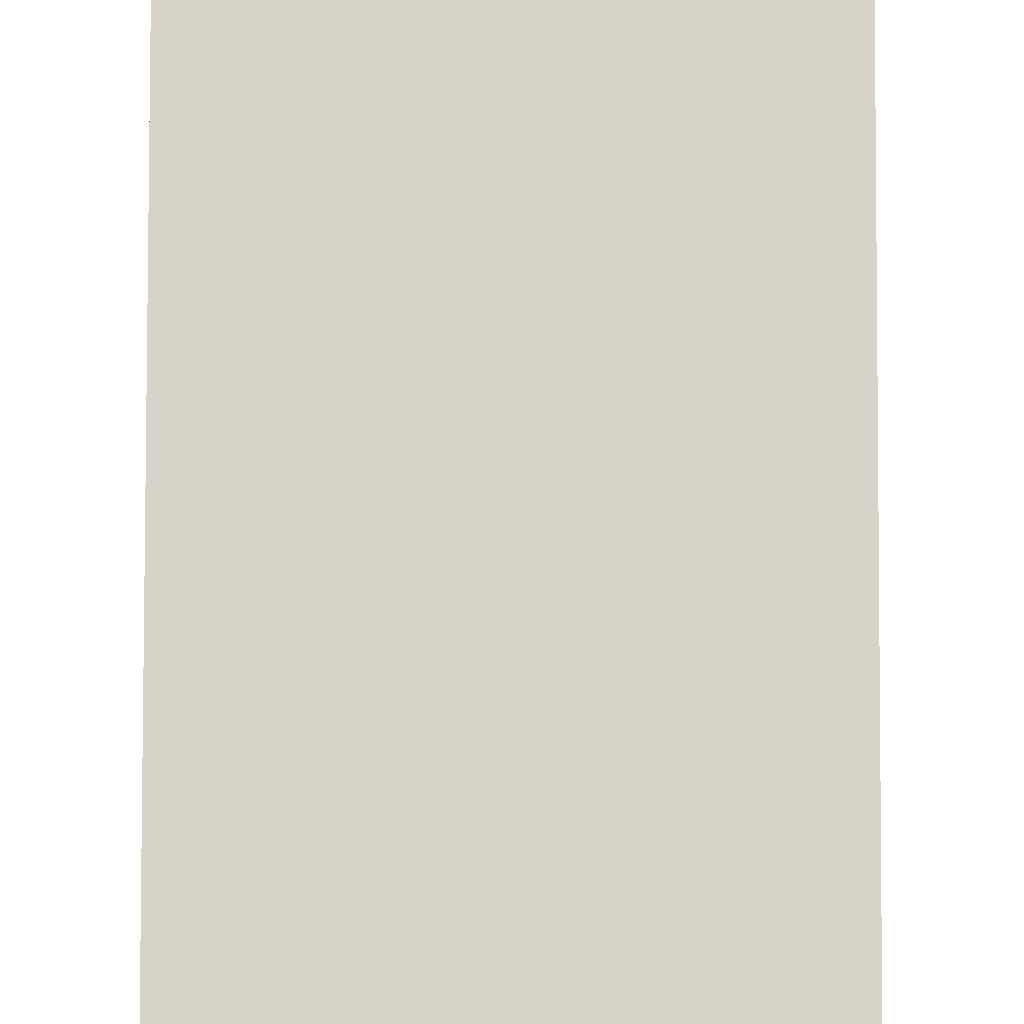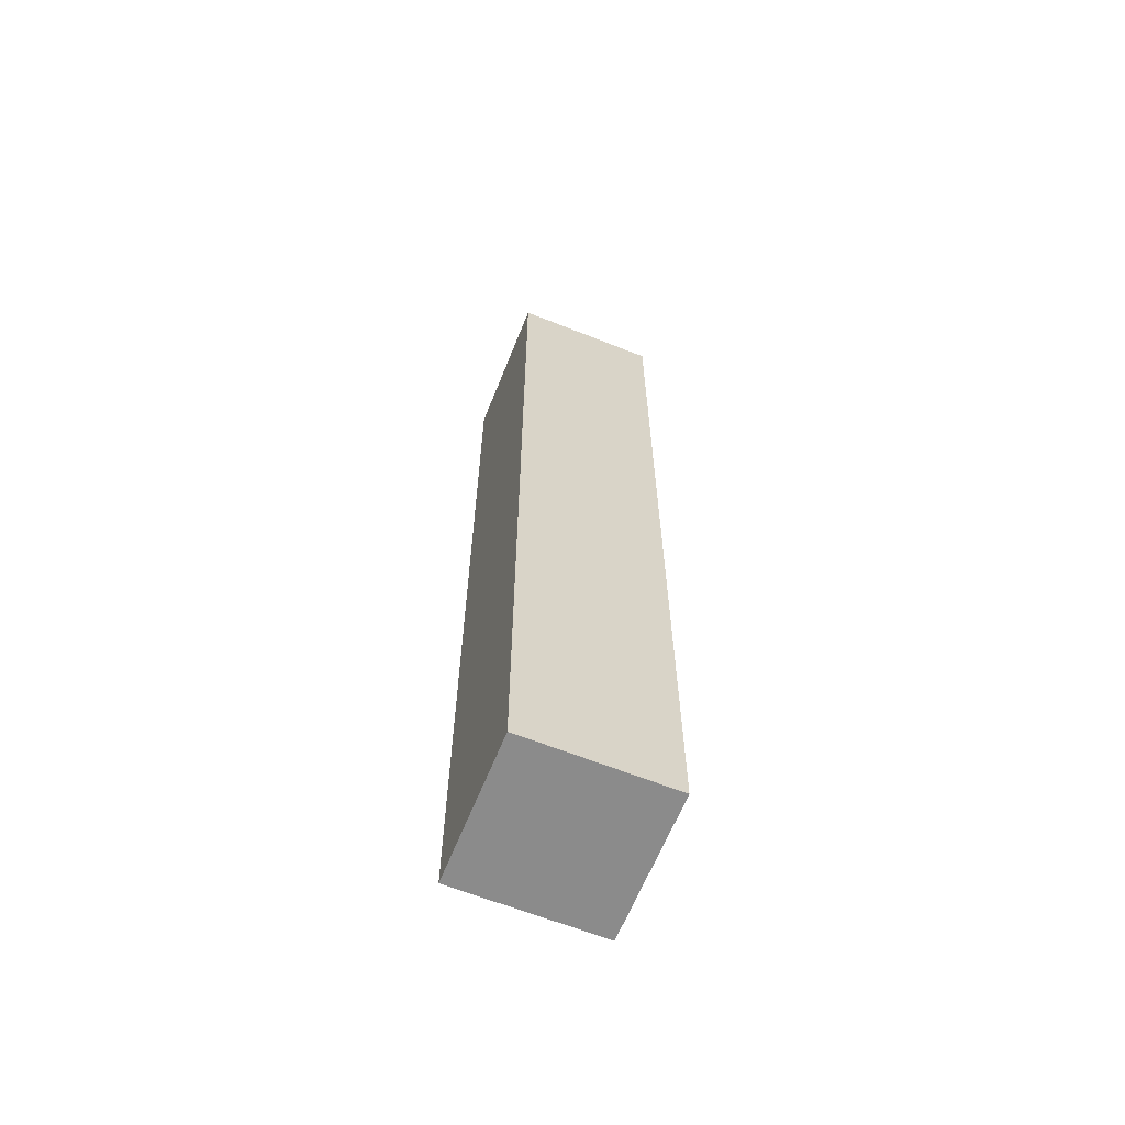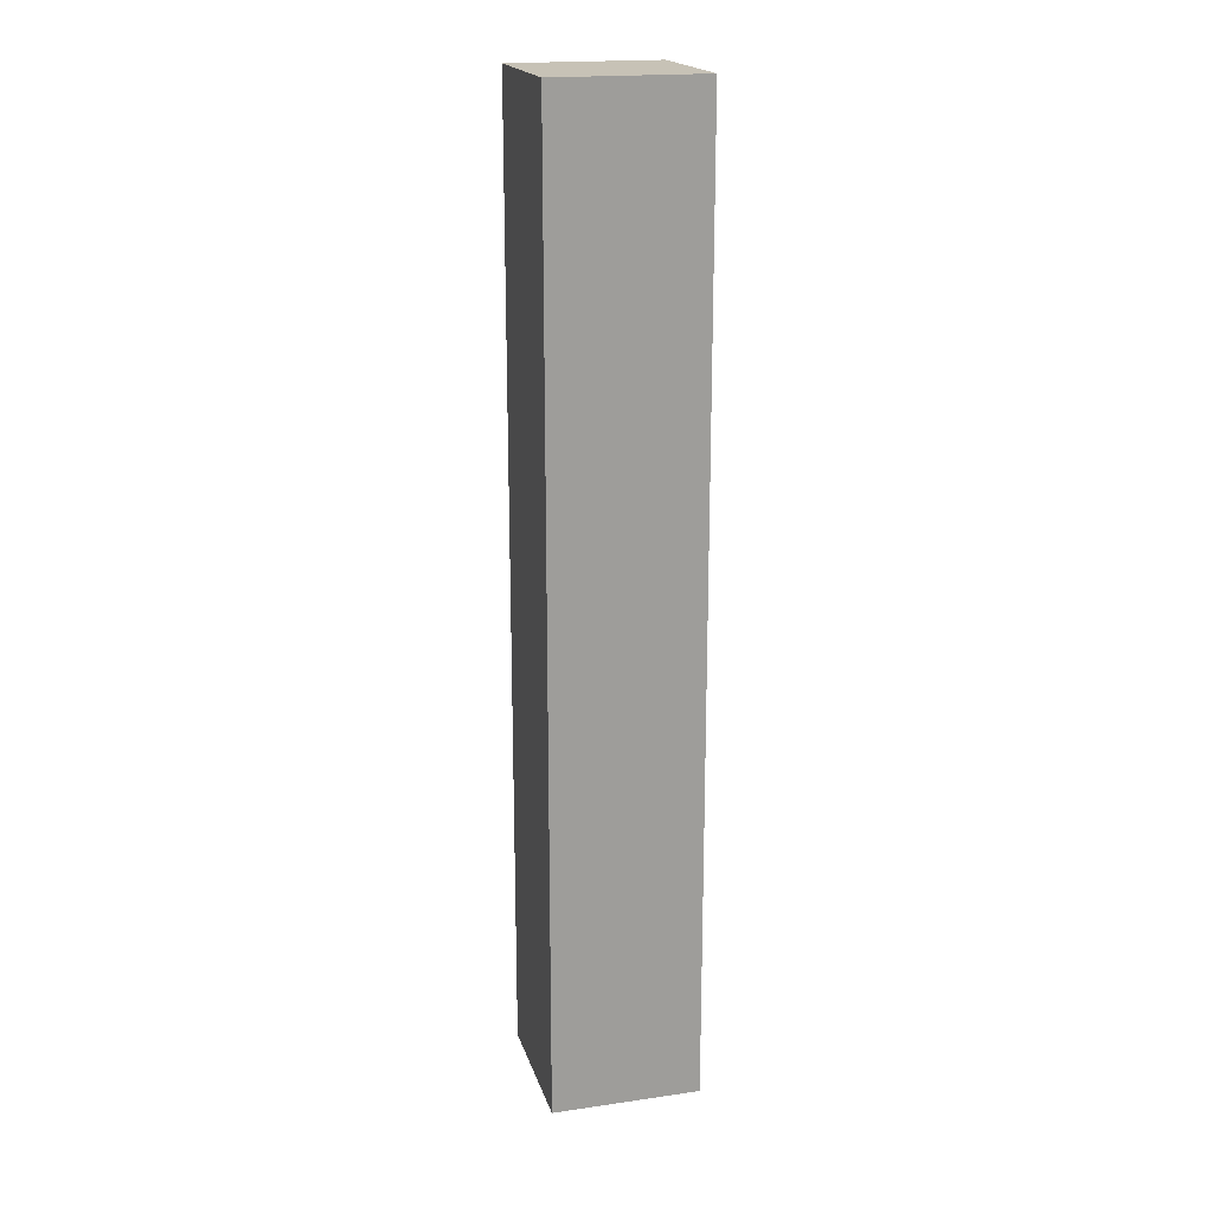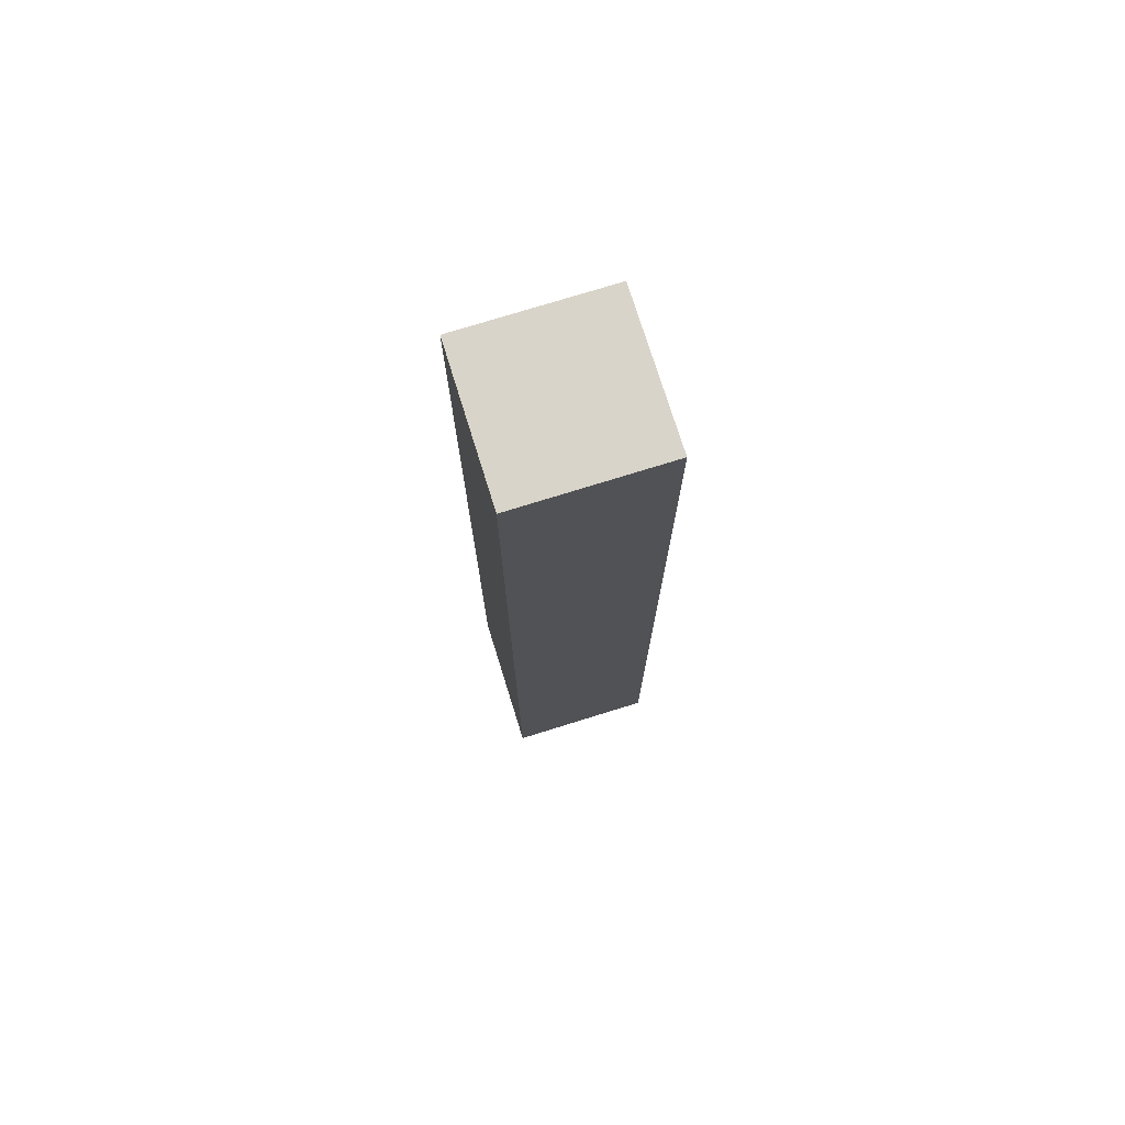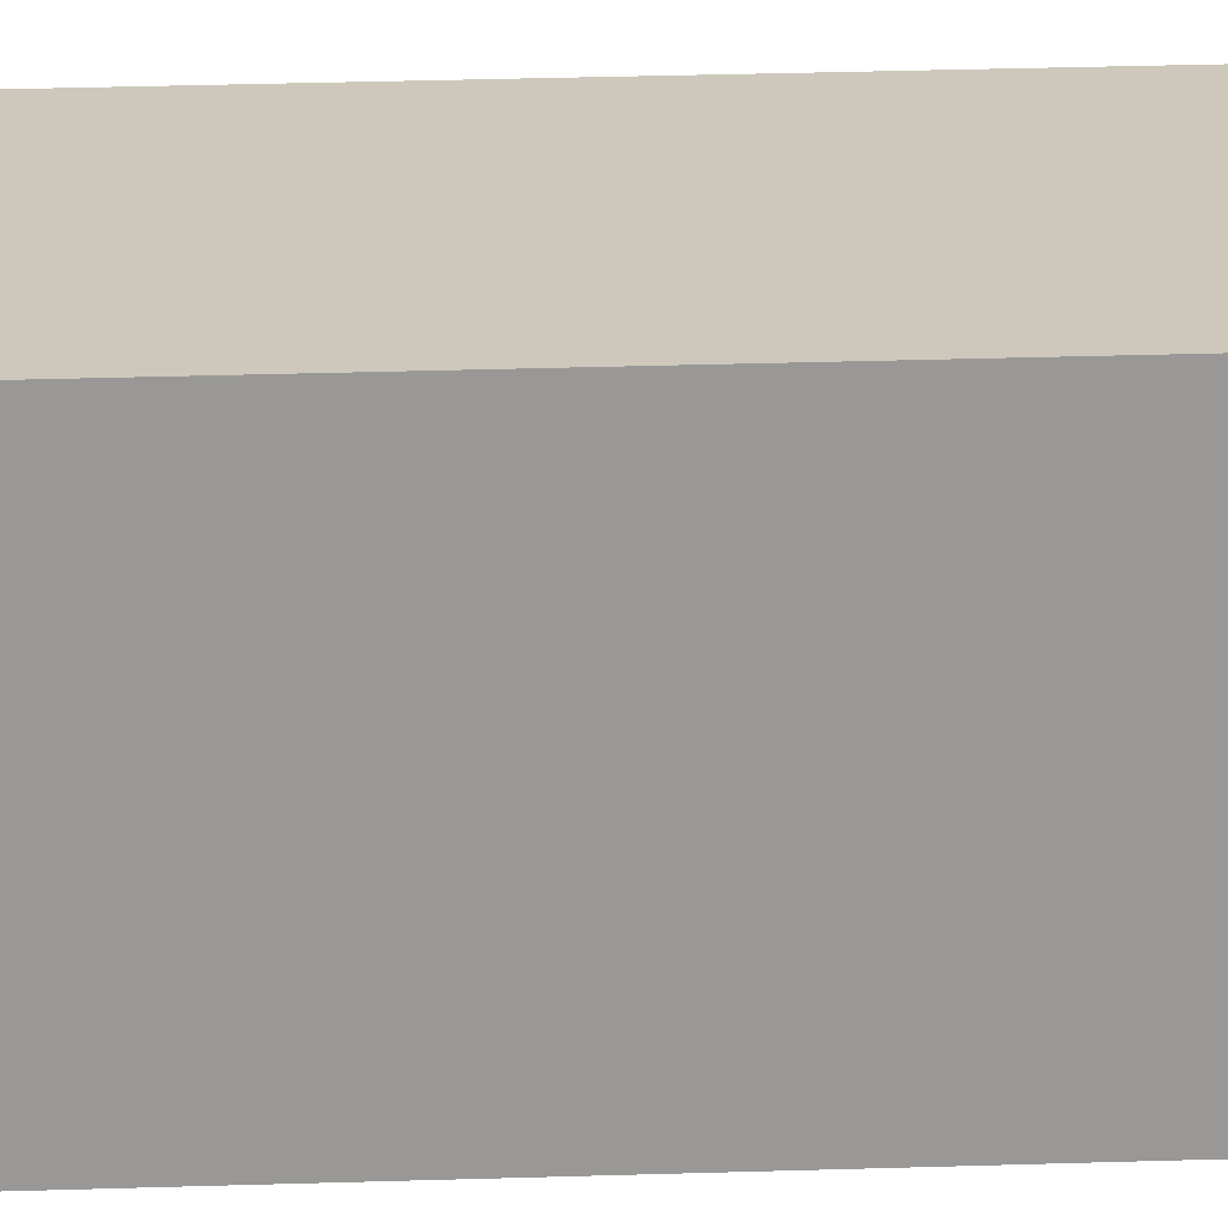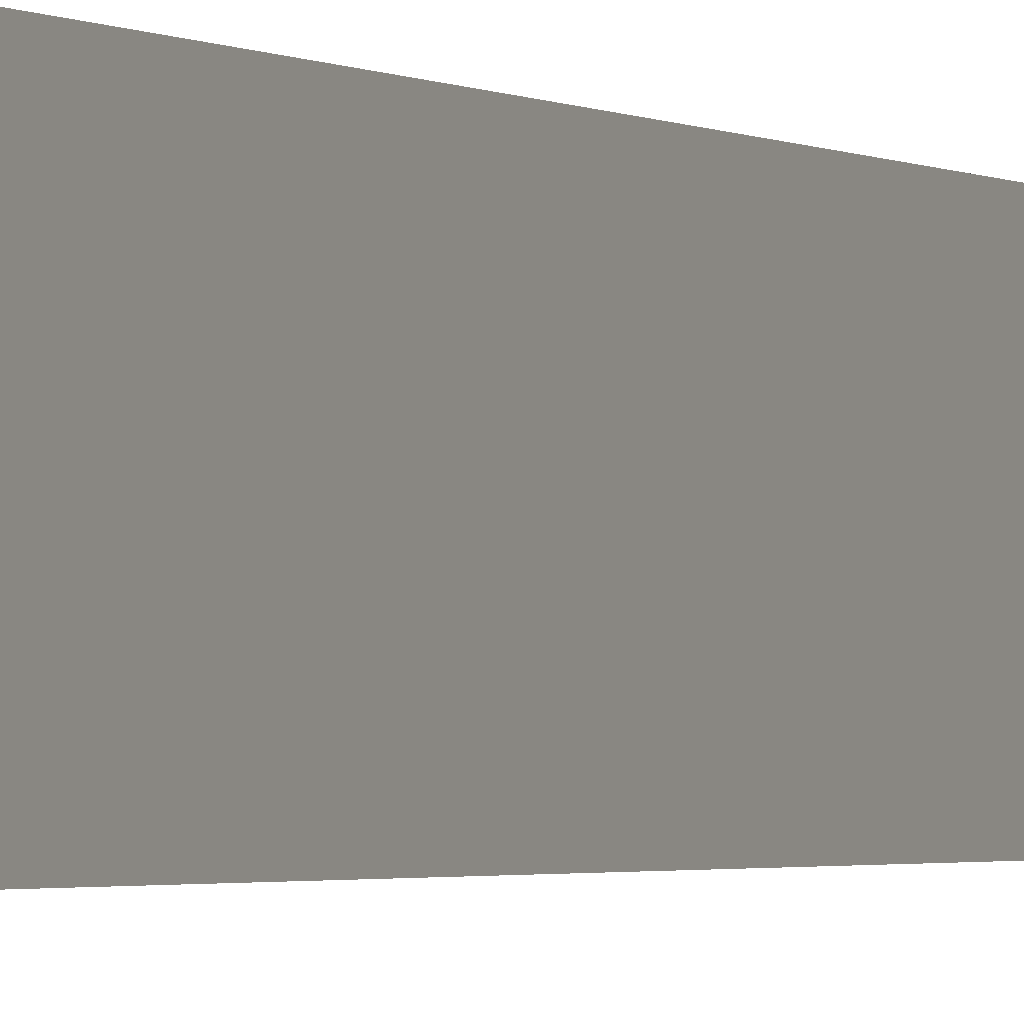
<metadata>
{"format":"obj","ext":"obj","renderer":"f3d","projection":"perspective","resolution":1024,"background":"white","views":[{"elev":77.2,"azim":-179.9,"up":"+Y"},{"elev":-63.8,"azim":68.1,"up":"+Z"},{"elev":19.2,"azim":-15.1,"up":"+Z"},{"elev":74.9,"azim":162.7,"up":"+Z"},{"elev":21.8,"azim":86.4,"up":"+Y"},{"elev":-1.6,"azim":-156.7,"up":"+Y"}]}
</metadata>
<code>
o cube
v -1.188 1.875 -2.814
v -1.188 1.875 -3.627
v -1.188 1.75 -2.814
v -1.188 1.75 -3.627
v -1.312 1.875 -3.627
v -1.312 1.875 -2.814
v -1.312 1.75 -3.627
v -1.312 1.75 -2.814
f 4 7 5 2
f 3 4 2 1
f 8 3 1 6
f 7 8 6 5
f 6 1 2 5
f 7 4 3 8

</code>
